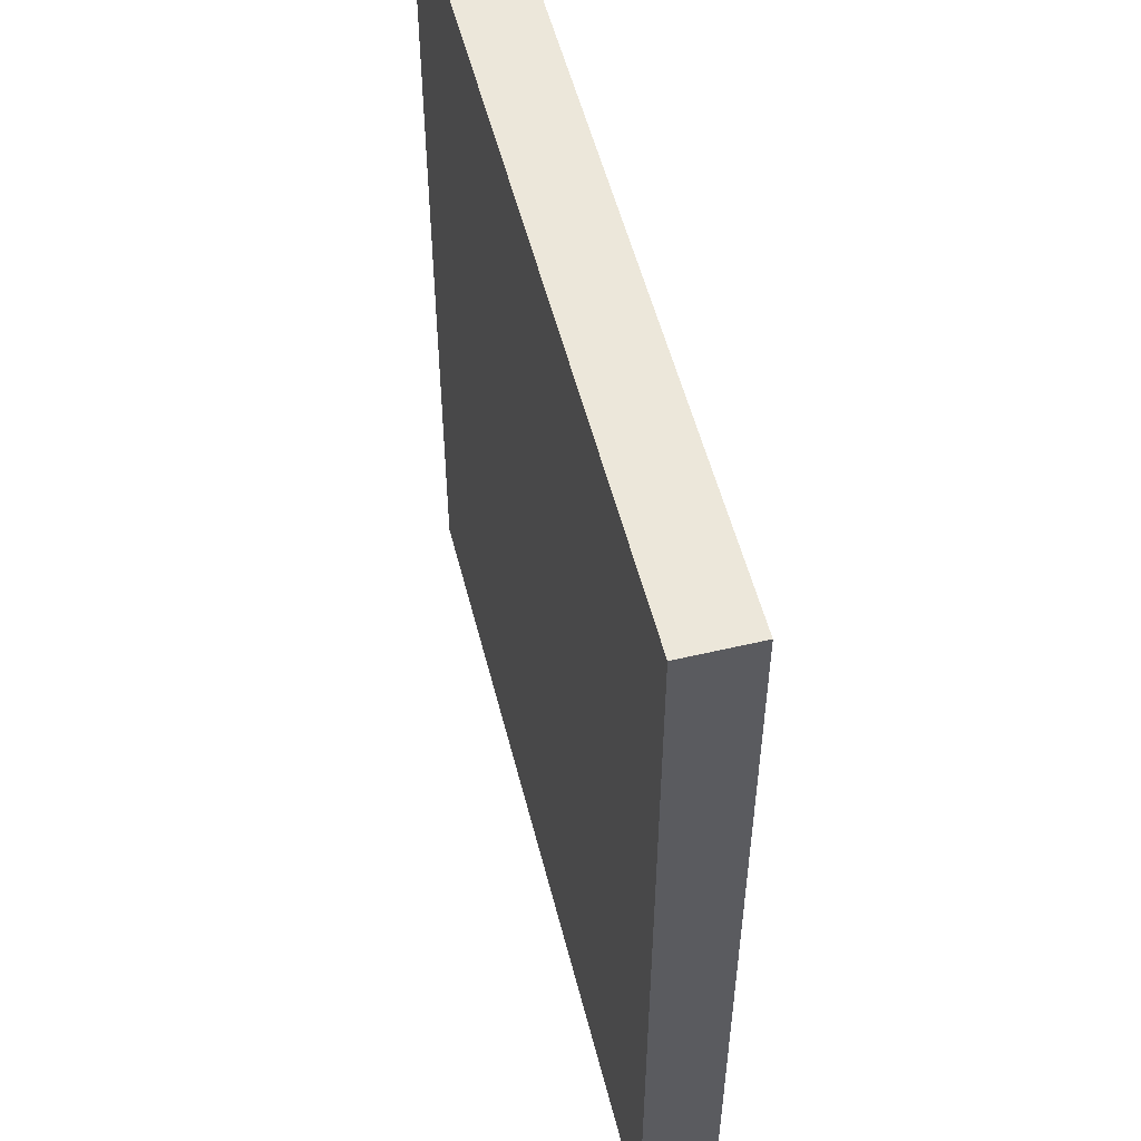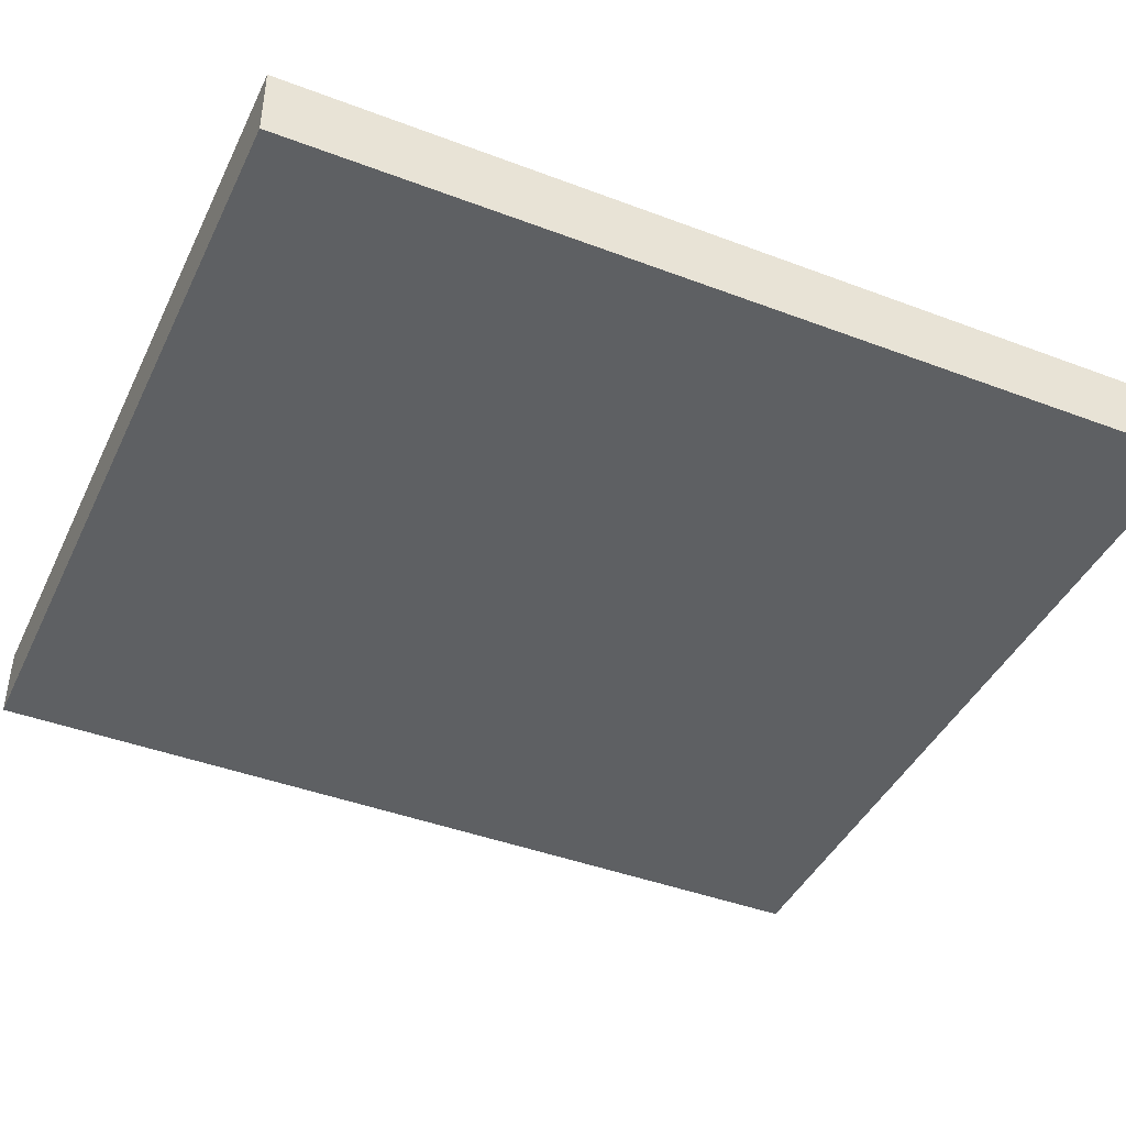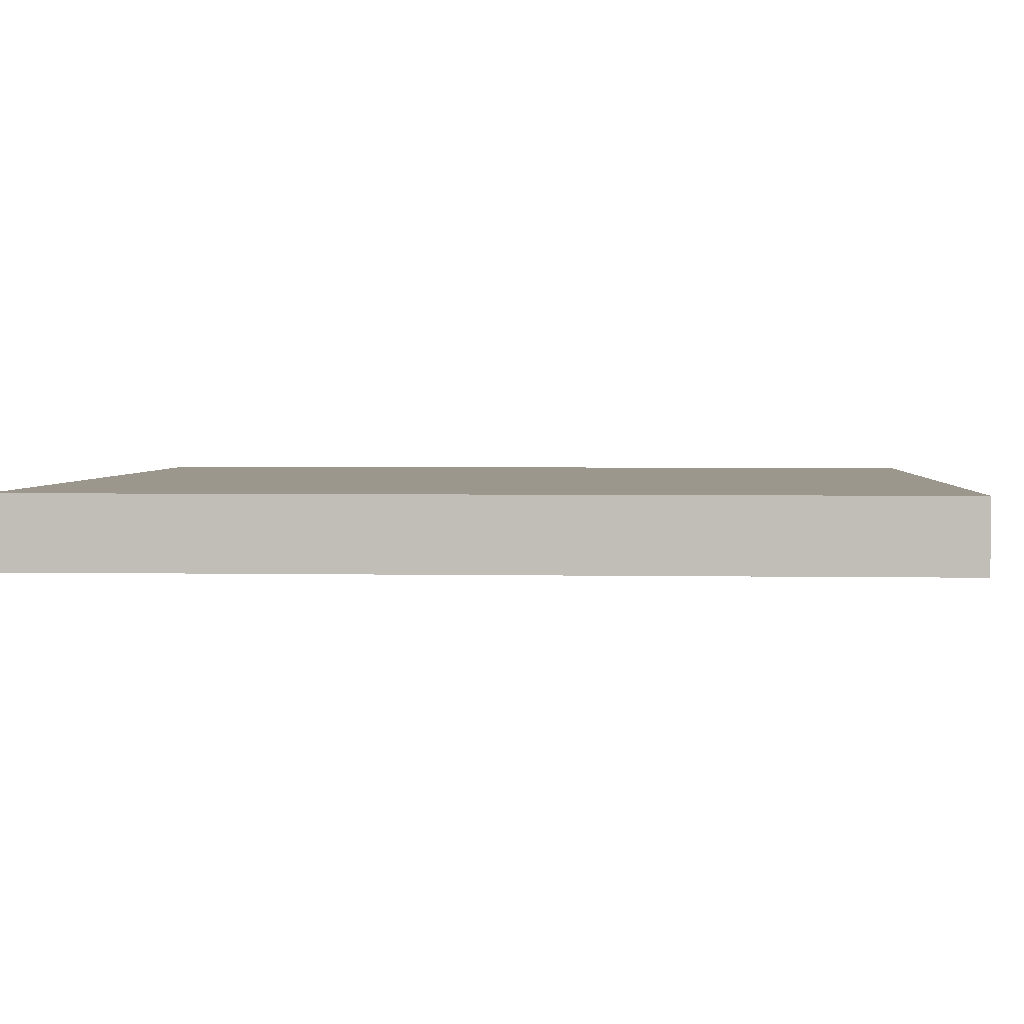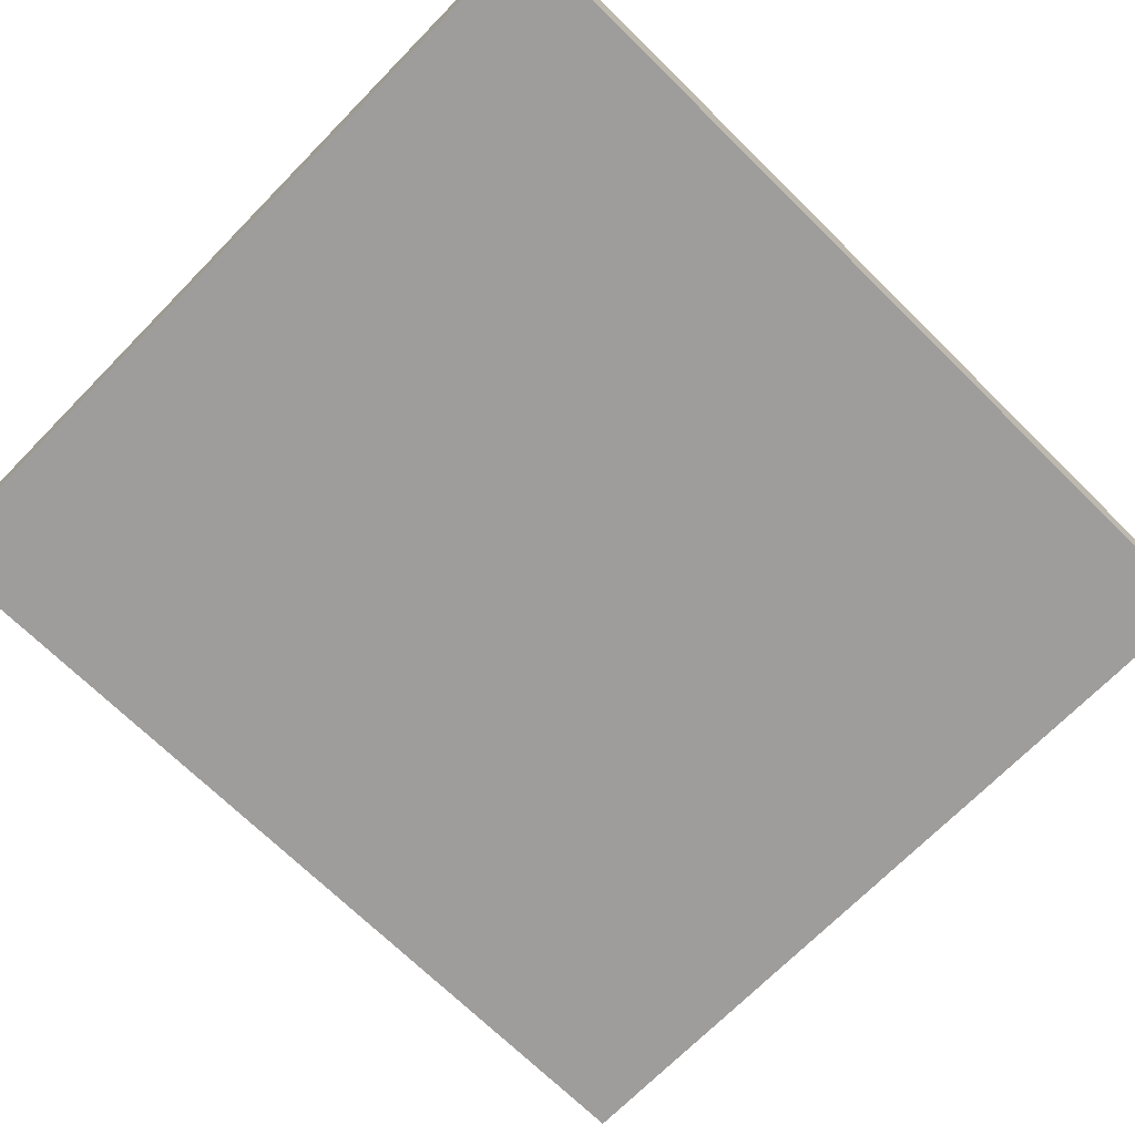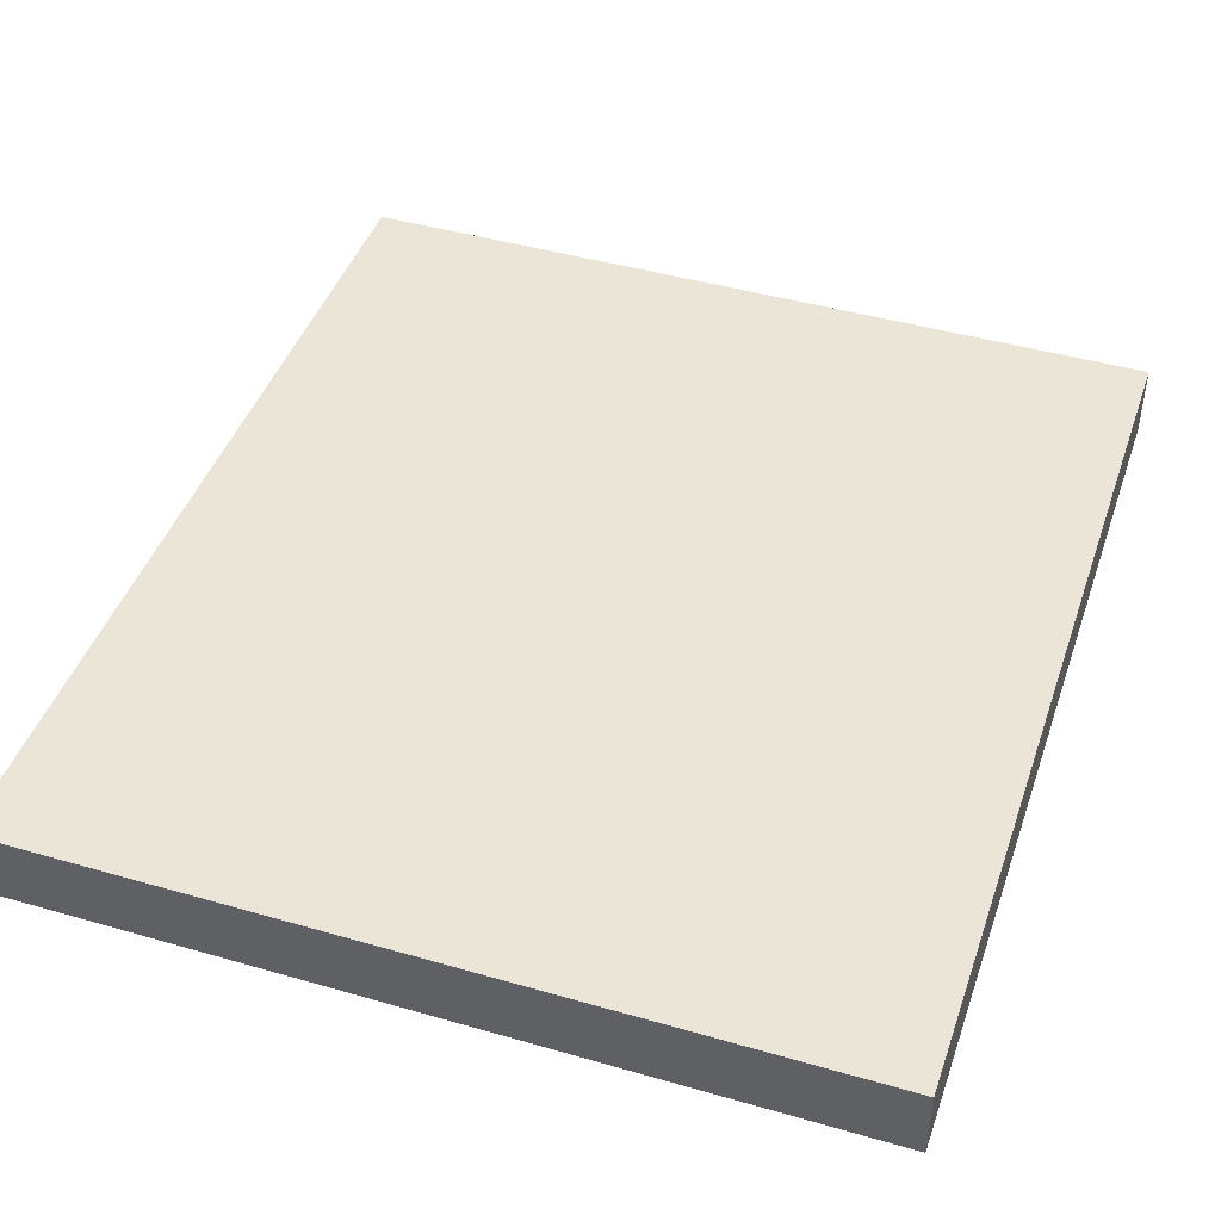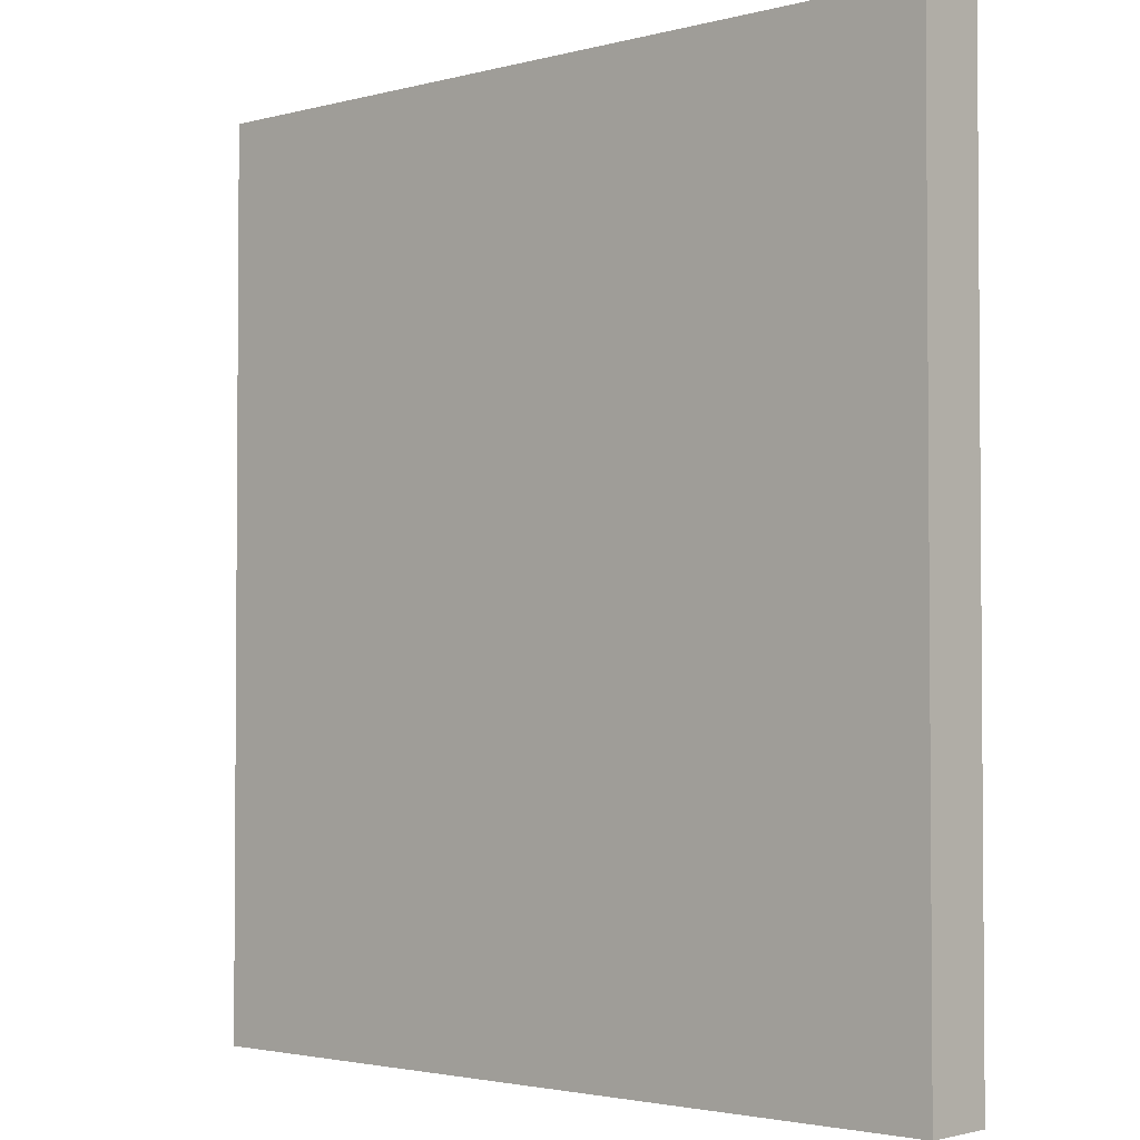
<metadata>
{"format":"obj","ext":"obj","renderer":"f3d","projection":"perspective","resolution":1024,"background":"white","views":[{"elev":53.9,"azim":-104.1,"up":"+Y"},{"elev":-42.6,"azim":-114.3,"up":"+Z"},{"elev":2.9,"azim":-86.2,"up":"+Z"},{"elev":-70.5,"azim":-134.5,"up":"+Z"},{"elev":44.3,"azim":-161.4,"up":"+Z"},{"elev":-2.6,"azim":42.0,"up":"+Y"}]}
</metadata>
<code>
o ___
v -250 -277.6 -22.29
v -250 277.6 -22.29
v 250 -277.6 -22.29
v 250 277.6 -22.29
v 250 -277.6 22.29
v 250 277.6 22.29
v -250 -277.6 22.29
v -250 277.6 22.29
f 1 2 4 3
f 3 4 6 5
f 5 6 8 7
f 7 8 2 1
f 2 8 6 4
f 7 1 3 5

</code>
